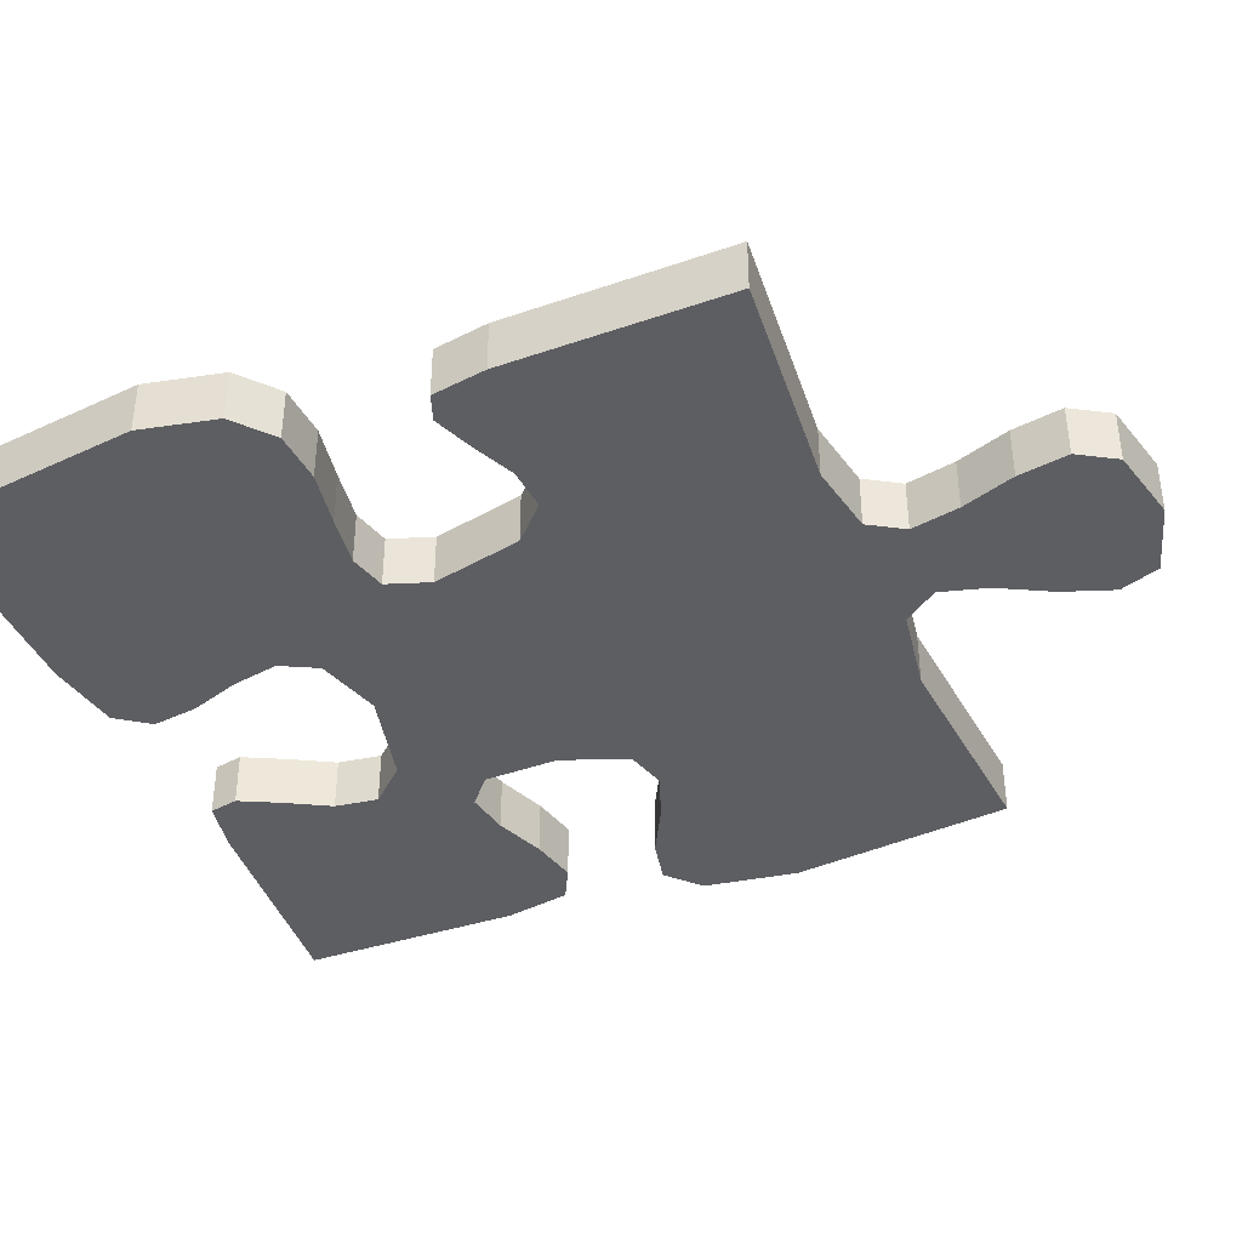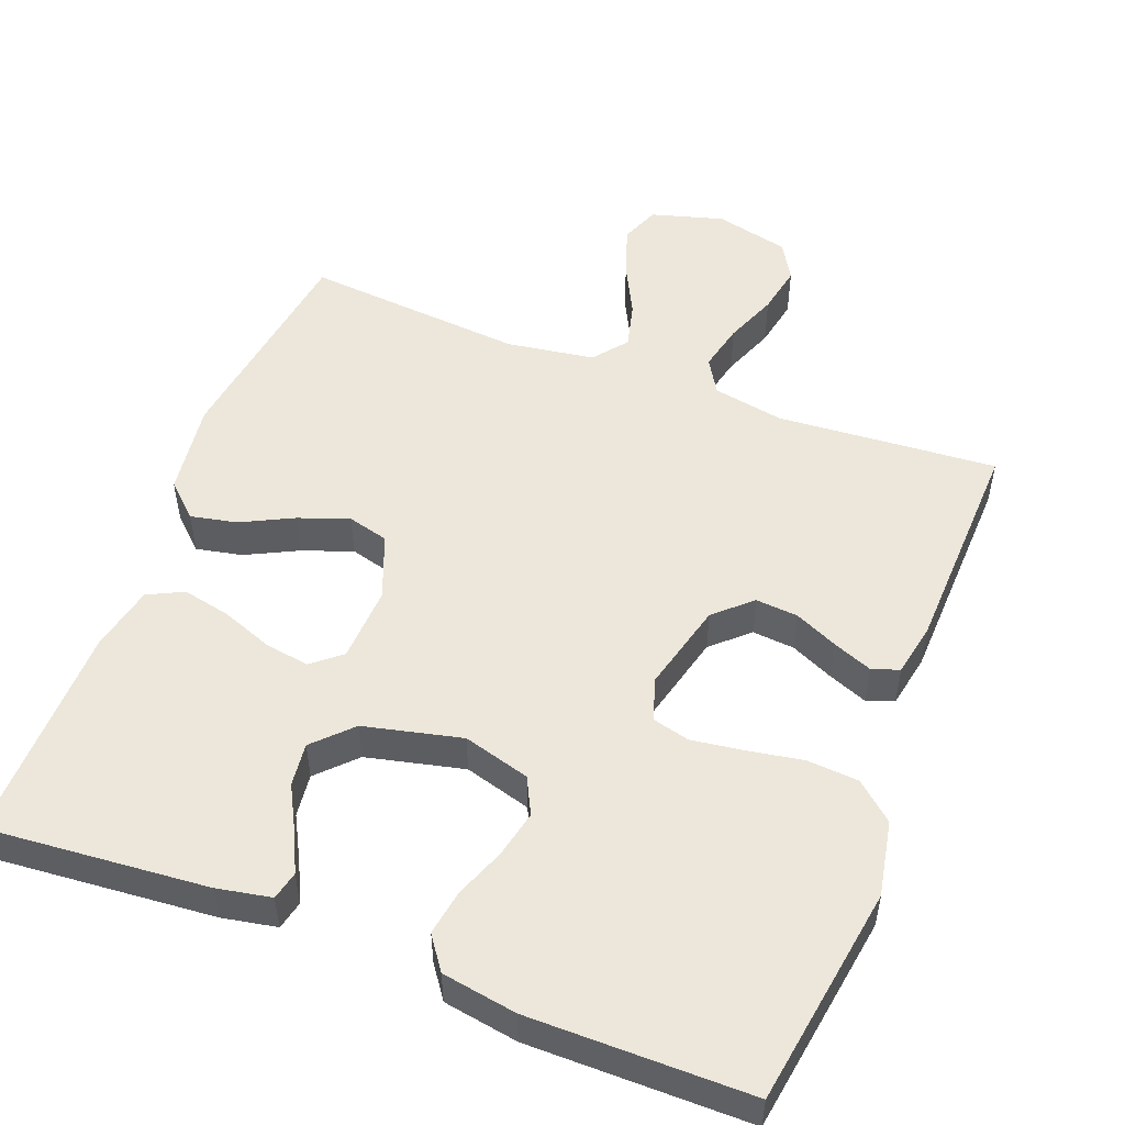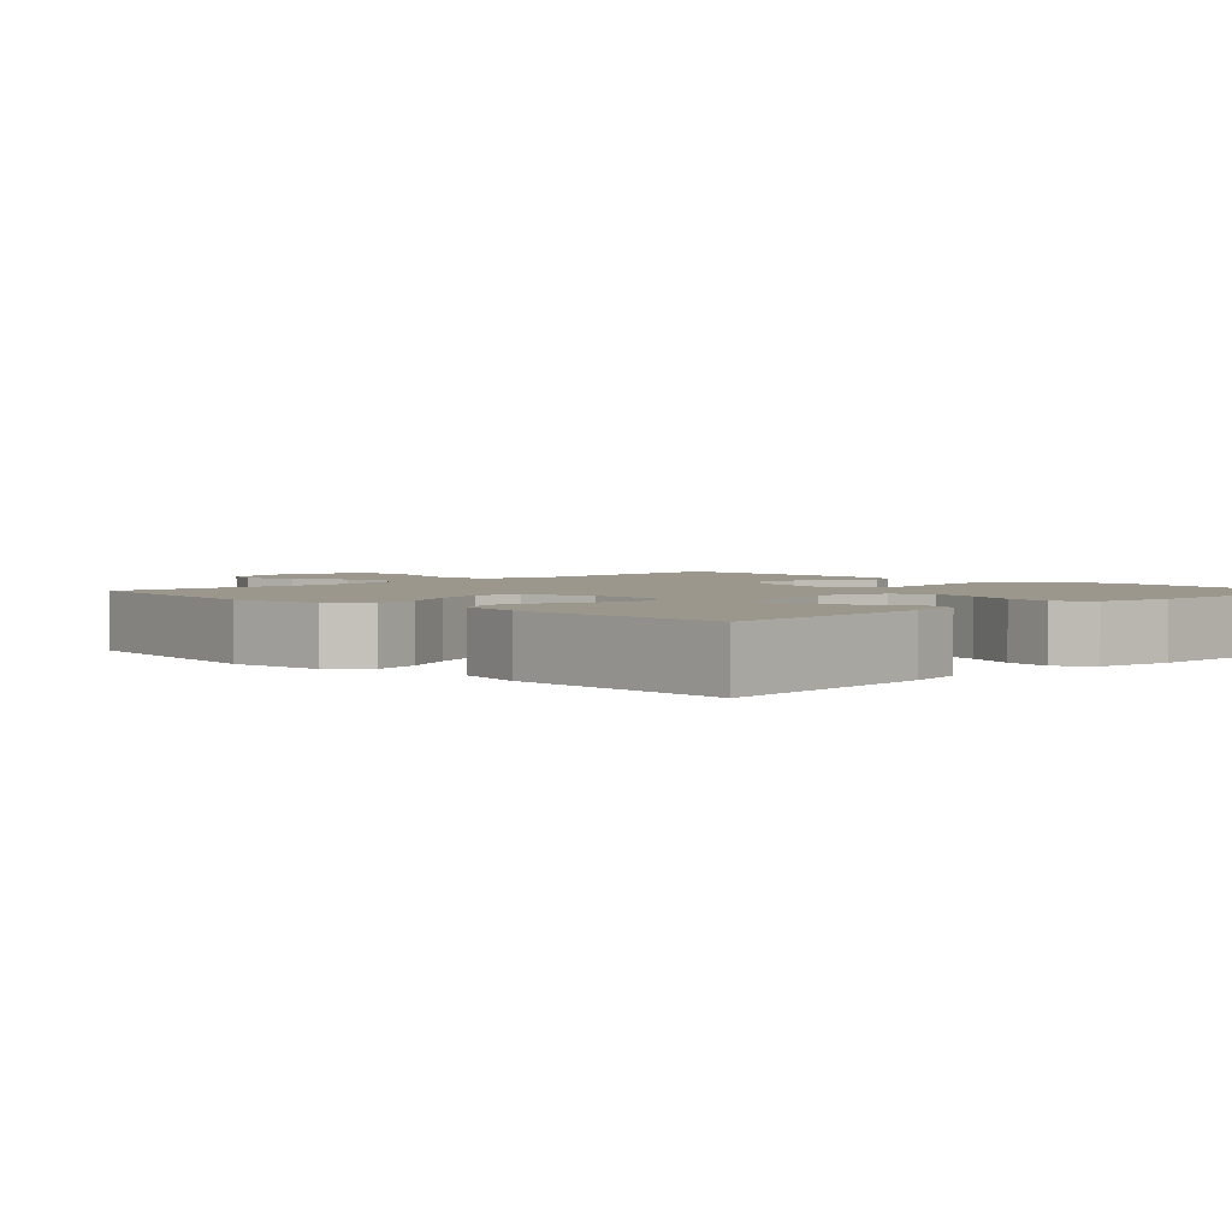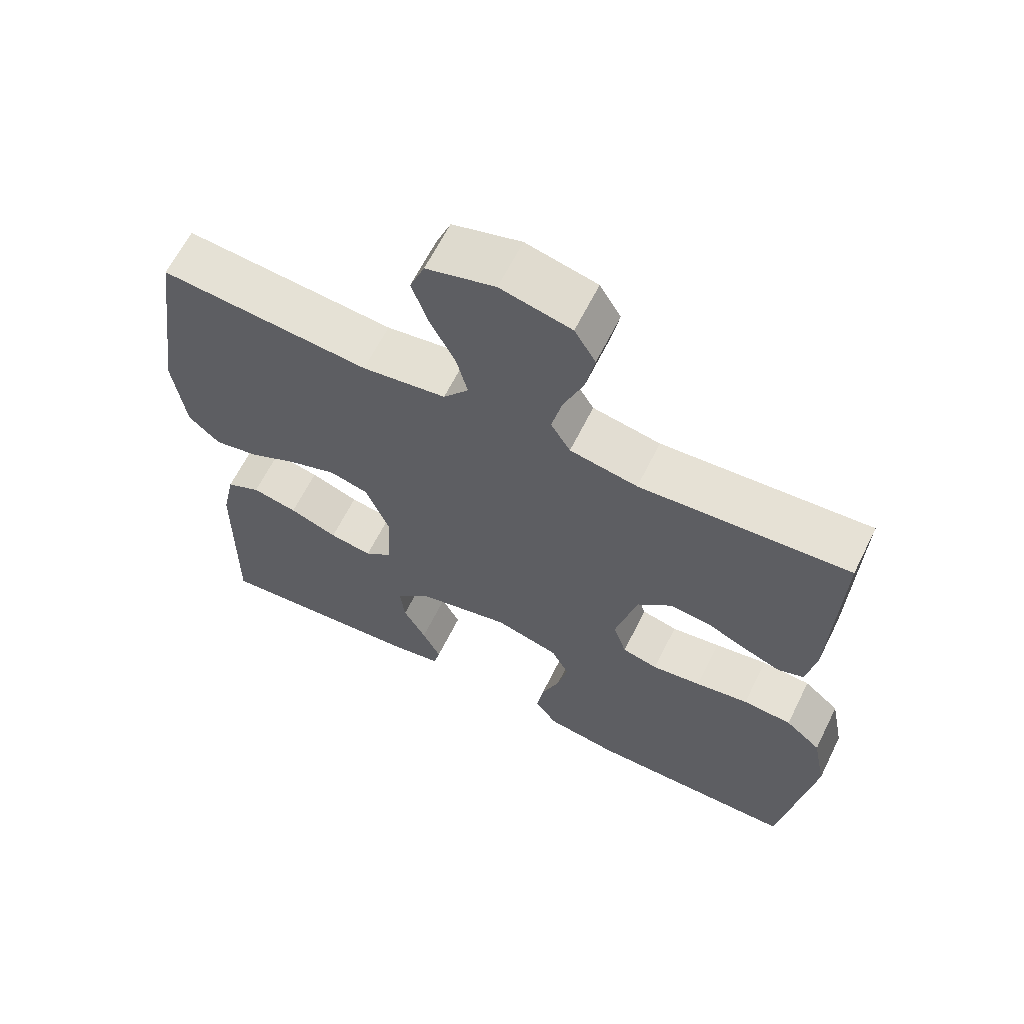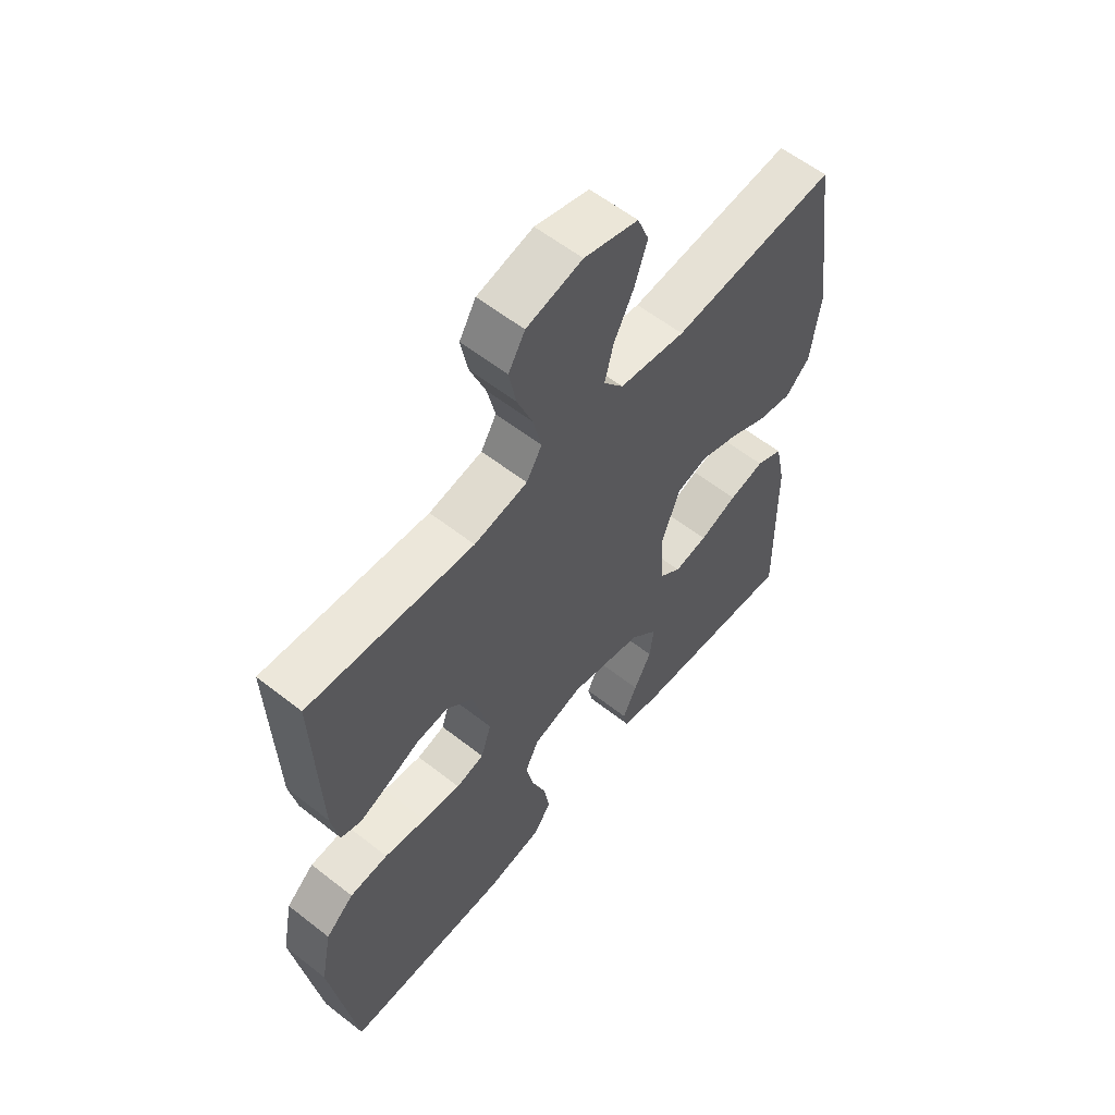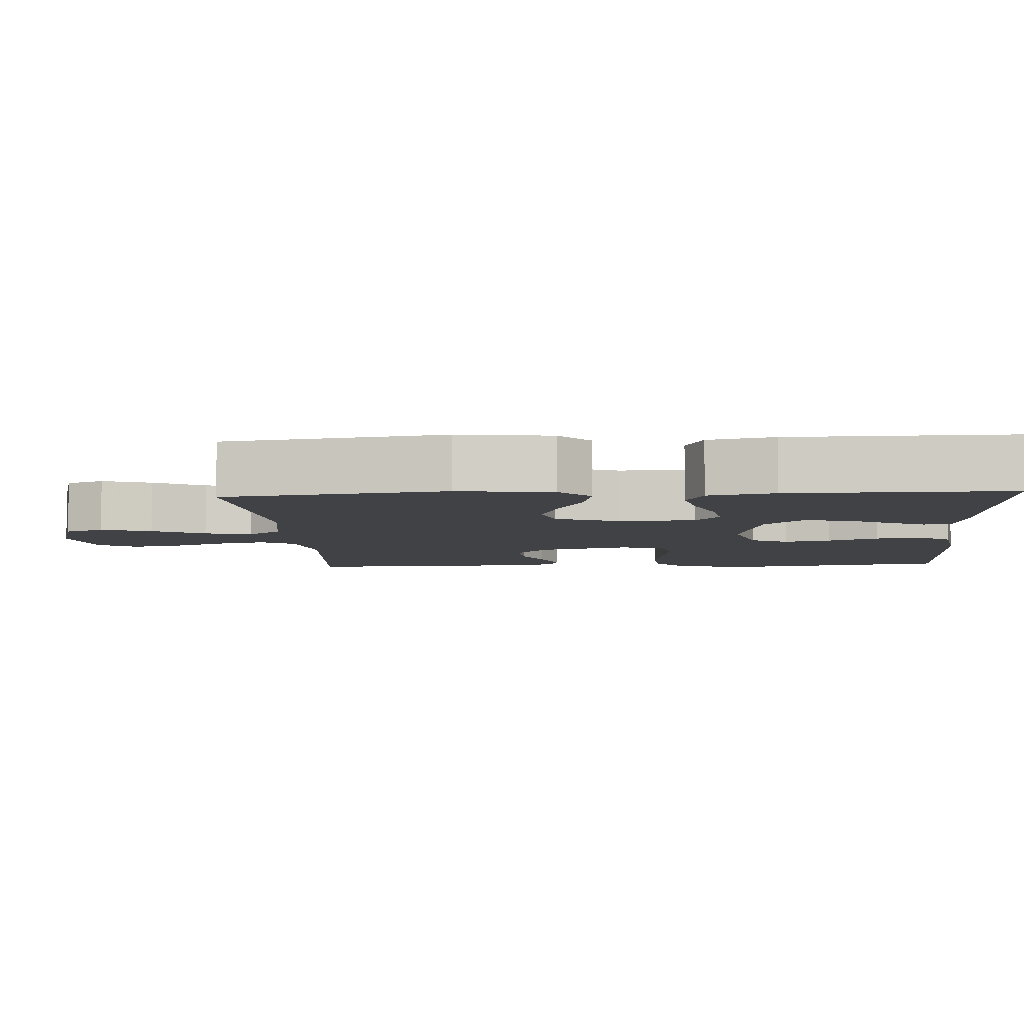
<metadata>
{"format":"obj","ext":"obj","renderer":"f3d","projection":"perspective","resolution":1024,"background":"white","views":[{"elev":-39.1,"azim":-68.4,"up":"+Y"},{"elev":51.8,"azim":-159.0,"up":"+Y"},{"elev":2.8,"azim":135.5,"up":"+Y"},{"elev":63.8,"azim":-153.6,"up":"+Z"},{"elev":58.6,"azim":-51.0,"up":"+Z"},{"elev":-6.4,"azim":93.6,"up":"+Y"}]}
</metadata>
<code>
v 0.5 0.07 0.5
v 0.542 0.07 0.2
v 0.525 0.07 0.072
v 0.48 0.07 0.03
v 0.417 0.07 0.043
v 0.347 0.07 0.078
v 0.278 0.07 0.103
v 0.222 0.07 0.088
v 0.188 0.07 0
v 0.193 0.07 -0.103
v 0.233 0.07 -0.136
v 0.294 0.07 -0.126
v 0.363 0.07 -0.1
v 0.428 0.07 -0.086
v 0.477 0.07 -0.11
v 0.496 0.07 -0.2
v 0.5 0.07 -0.5
v 0.2 0.07 -0.475
v 0.126 0.07 -0.461
v 0.117 0.07 -0.422
v 0.143 0.07 -0.368
v 0.175 0.07 -0.308
v 0.182 0.07 -0.249
v 0.133 0.07 -0.199
v 0 0.07 -0.168
v -0.091 0.07 -0.194
v -0.116 0.07 -0.244
v -0.102 0.07 -0.308
v -0.076 0.07 -0.376
v -0.066 0.07 -0.438
v -0.098 0.07 -0.483
v -0.2 0.07 -0.5
v -0.5 0.07 -0.5
v -0.546 0.07 -0.2
v -0.526 0.07 -0.097
v -0.475 0.07 -0.053
v -0.405 0.07 -0.048
v -0.329 0.07 -0.061
v -0.259 0.07 -0.071
v -0.208 0.07 -0.058
v -0.189 0.07 0
v -0.22 0.07 0.122
v -0.269 0.07 0.167
v -0.327 0.07 0.162
v -0.386 0.07 0.135
v -0.439 0.07 0.114
v -0.476 0.07 0.127
v -0.49 0.07 0.2
v -0.5 0.07 0.5
v -0.2 0.07 0.478
v -0.103 0.07 0.496
v -0.075 0.07 0.543
v -0.09 0.07 0.608
v -0.118 0.07 0.679
v -0.131 0.07 0.746
v -0.101 0.07 0.797
v 0 0.07 0.821
v 0.098 0.07 0.793
v 0.119 0.07 0.74
v 0.096 0.07 0.672
v 0.06 0.07 0.601
v 0.044 0.07 0.538
v 0.08 0.07 0.492
v 0.2 0.07 0.474
v 0.5 0 0.5
v 0.542 0 0.2
v 0.525 0 0.072
v 0.48 0 0.03
v 0.417 0 0.043
v 0.347 0 0.078
v 0.278 0 0.103
v 0.222 0 0.088
v 0.188 0 0
v 0.193 0 -0.103
v 0.233 0 -0.136
v 0.294 0 -0.126
v 0.363 0 -0.1
v 0.428 0 -0.086
v 0.477 0 -0.11
v 0.496 0 -0.2
v 0.5 0 -0.5
v 0.2 0 -0.475
v 0.126 0 -0.461
v 0.117 0 -0.422
v 0.143 0 -0.368
v 0.175 0 -0.308
v 0.182 0 -0.249
v 0.133 0 -0.199
v 0 0 -0.168
v -0.091 0 -0.194
v -0.116 0 -0.244
v -0.102 0 -0.308
v -0.076 0 -0.376
v -0.066 0 -0.438
v -0.098 0 -0.483
v -0.2 0 -0.5
v -0.5 0 -0.5
v -0.546 0 -0.2
v -0.526 0 -0.097
v -0.475 0 -0.053
v -0.405 0 -0.048
v -0.329 0 -0.061
v -0.259 0 -0.071
v -0.208 0 -0.058
v -0.189 0 0
v -0.22 0 0.122
v -0.269 0 0.167
v -0.327 0 0.162
v -0.386 0 0.135
v -0.439 0 0.114
v -0.476 0 0.127
v -0.49 0 0.2
v -0.5 0 0.5
v -0.2 0 0.478
v -0.103 0 0.496
v -0.075 0 0.543
v -0.09 0 0.608
v -0.118 0 0.679
v -0.131 0 0.746
v -0.101 0 0.797
v 0 0 0.821
v 0.098 0 0.793
v 0.119 0 0.74
v 0.096 0 0.672
v 0.06 0 0.601
v 0.044 0 0.538
v 0.08 0 0.492
v 0.2 0 0.474
f 58 59 60 61
f 58 61 62
f 57 58 62
f 56 57 62
f 53 54 55 56
f 52 53 56 62
f 51 52 62 63
f 47 48 49 50
f 44 45 46 47
f 44 47 50 51
f 35 36 37 38
f 35 38 39
f 34 35 39
f 33 34 39 40
f 31 32 33 40
f 28 29 30 31
f 27 28 31 40
f 19 20 21 22
f 17 18 19 22
f 17 22 23
f 16 17 23 24
f 12 13 14 15
f 11 12 15 16
f 3 4 5 6
f 3 6 7
f 64 1 2 3
f 64 3 7
f 63 64 7 8
f 43 44 51 63
f 42 43 63 8
f 41 42 8 9
f 26 27 40 41
f 25 26 41 9
f 11 16 24 25
f 10 11 25
f 9 10 25
f 125 124 123 122
f 126 125 122
f 126 122 121
f 126 121 120
f 120 119 118 117
f 126 120 117 116
f 127 126 116 115
f 114 113 112 111
f 111 110 109 108
f 115 114 111 108
f 102 101 100 99
f 103 102 99
f 103 99 98
f 104 103 98 97
f 104 97 96 95
f 95 94 93 92
f 104 95 92 91
f 86 85 84 83
f 86 83 82 81
f 87 86 81
f 88 87 81 80
f 79 78 77 76
f 80 79 76 75
f 70 69 68 67
f 71 70 67
f 67 66 65 128
f 71 67 128
f 72 71 128 127
f 127 115 108 107
f 72 127 107 106
f 73 72 106 105
f 105 104 91 90
f 73 105 90 89
f 89 88 80 75
f 89 75 74
f 89 74 73
f 1 65 66 2
f 2 66 67 3
f 3 67 68 4
f 4 68 69 5
f 5 69 70 6
f 6 70 71 7
f 7 71 72 8
f 8 72 73 9
f 9 73 74 10
f 10 74 75 11
f 11 75 76 12
f 12 76 77 13
f 13 77 78 14
f 14 78 79 15
f 15 79 80 16
f 16 80 81 17
f 17 81 82 18
f 18 82 83 19
f 19 83 84 20
f 20 84 85 21
f 21 85 86 22
f 22 86 87 23
f 23 87 88 24
f 24 88 89 25
f 25 89 90 26
f 26 90 91 27
f 27 91 92 28
f 28 92 93 29
f 29 93 94 30
f 30 94 95 31
f 31 95 96 32
f 32 96 97 33
f 33 97 98 34
f 34 98 99 35
f 35 99 100 36
f 36 100 101 37
f 37 101 102 38
f 38 102 103 39
f 39 103 104 40
f 40 104 105 41
f 41 105 106 42
f 42 106 107 43
f 43 107 108 44
f 44 108 109 45
f 45 109 110 46
f 46 110 111 47
f 47 111 112 48
f 48 112 113 49
f 49 113 114 50
f 50 114 115 51
f 51 115 116 52
f 52 116 117 53
f 53 117 118 54
f 54 118 119 55
f 55 119 120 56
f 56 120 121 57
f 57 121 122 58
f 58 122 123 59
f 59 123 124 60
f 60 124 125 61
f 61 125 126 62
f 62 126 127 63
f 63 127 128 64
f 64 128 65 1

</code>
